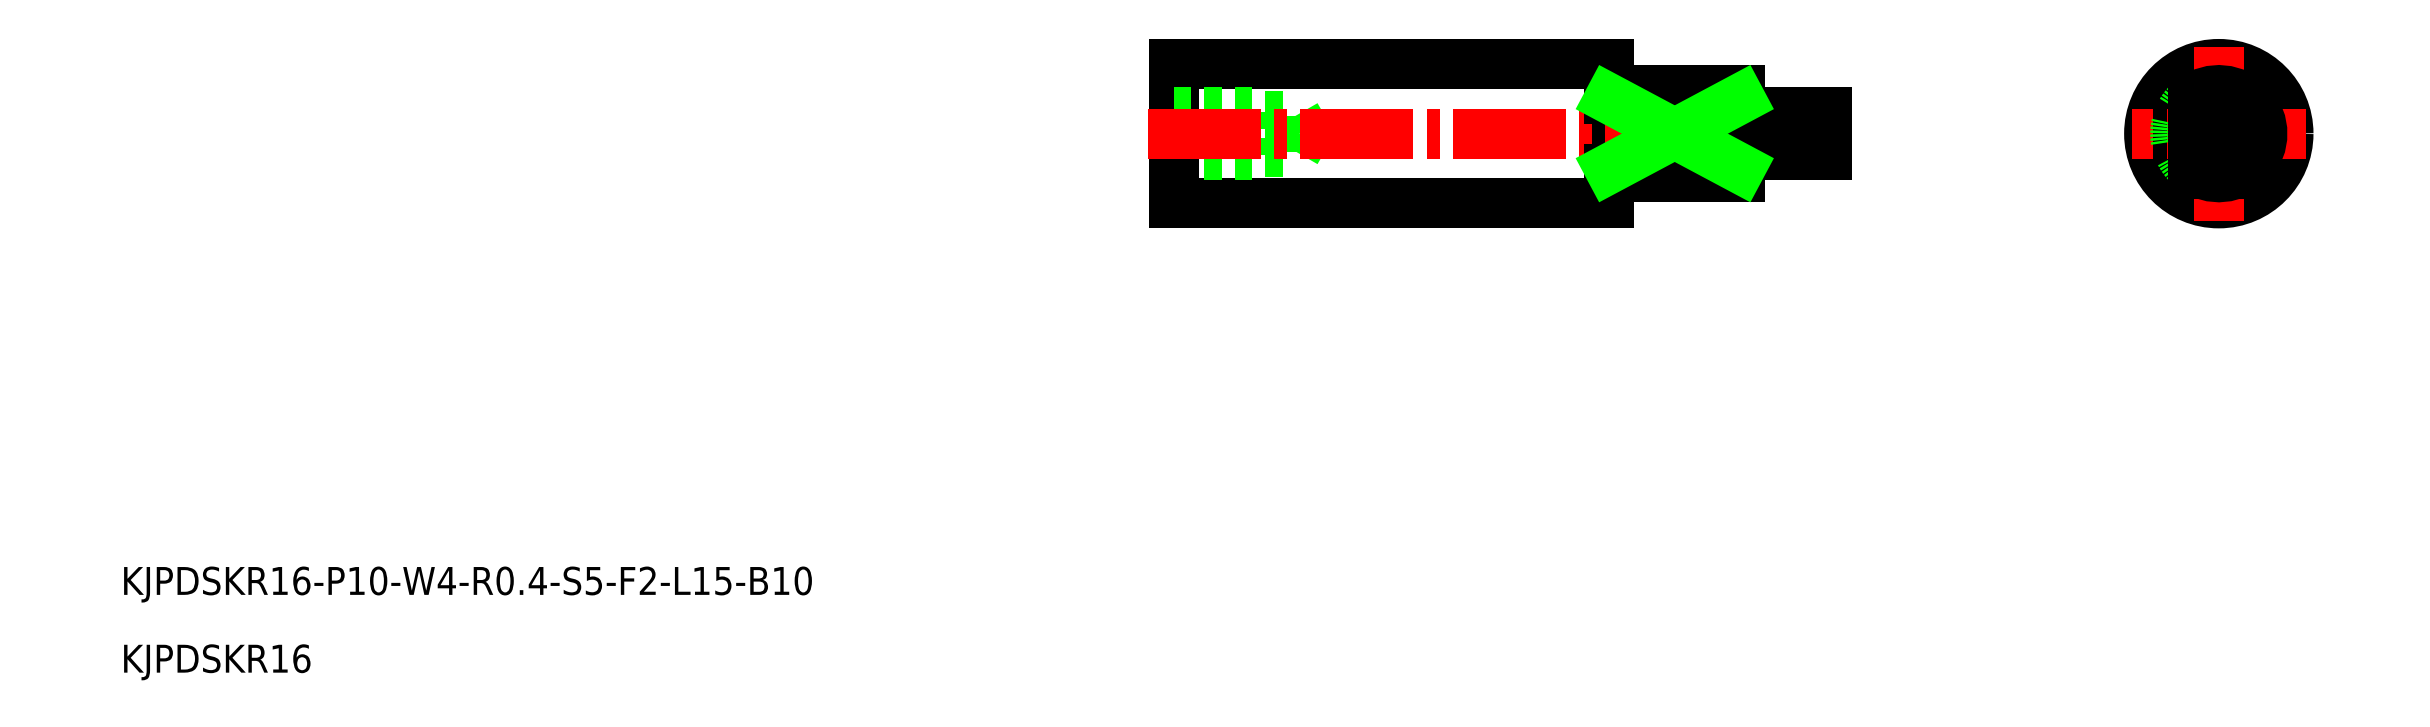
<metadata>
{"format":"dxf","ext":"dxf","renderer":"ezdxf+matplotlib","layout":"modelspace","background":"white","min_lineweight":24,"dpi":150}
</metadata>
<code>
0
SECTION
2
ENTITIES
0
CIRCLE
8
0
10
196
20
185
30
0
40
8
0
LINE
8
CENTER
10
206
20
185
30
0
11
186
21
185
31
0
0
LINE
8
CENTER
10
196
20
195
30
0
11
196
21
175
31
0
0
LINE
8
CENTER
10
196
20
195
30
0
11
196
21
175
31
0
0
LINE
8
0
10
76.06
20
187.1
30
0
11
90.06
21
187.1
31
0
0
LINE
8
0
10
76.06
20
182.9
30
0
11
90.06
21
182.9
31
0
0
LINE
8
0
10
76.06
20
193
30
0
11
126.1
21
193
31
0
0
LINE
8
0
10
76.06
20
177
30
0
11
126.1
21
177
31
0
0
LINE
8
0
10
76.06
20
193
30
0
11
76.06
21
185
31
0
0
LINE
8
0
10
76.06
20
187.5
30
0
11
86.06
21
187.5
31
0
0
LINE
8
0
10
86.06
20
187.5
30
0
11
86.06
21
185
31
0
0
LINE
8
0
10
76.06
20
182.5
30
0
11
86.06
21
182.5
31
0
0
LINE
8
0
10
86.06
20
182.5
30
0
11
86.06
21
185
31
0
0
LINE
8
0
10
76.06
20
177
30
0
11
76.06
21
185
31
0
0
LINE
8
0
10
126.1
20
193
30
0
11
126.1
21
177
31
0
0
LINE
8
0
10
90.06
20
187.1
30
0
11
91.25
21
185
31
0
0
LINE
8
0
10
90.06
20
187.1
30
0
11
90.06
21
185
31
0
0
LINE
8
0
10
90.06
20
182.9
30
0
11
90.06
21
185
31
0
0
LINE
8
0
10
90.06
20
182.9
30
0
11
91.25
21
185
31
0
0
LINE
8
CENTER
10
73.06
20
185
30
0
11
153.1
21
185
31
0
0
LINE
8
0
10
141.1
20
182.5
30
0
11
151.1
21
182.5
31
0
0
LINE
8
0
10
141.1
20
187.5
30
0
11
151.1
21
187.5
31
0
0
LINE
8
0
10
151.1
20
187.5
30
0
11
151.1
21
182.5
31
0
0
TEXT
8
0
10
-44.85
20
132
30
0
40
3.2
1
KJPDSKR16-P10-W4-R0.4-S5-F2-L15-B10
0
TEXT
8
0
10
-44.85
20
123.1
30
0
40
3.2
1
KJPDSKR16
0
LINE
8
0
10
126.1
20
180
30
0
11
141.1
21
180
31
0
0
LINE
8
0
10
126.1
20
190
30
0
11
141.1
21
190
31
0
0
LINE
8
0
10
141.1
20
190
30
0
11
141.1
21
180
31
0
0
LINE
8
0
10
126.1
20
189
30
0
11
141.1
21
189
31
0
0
LINE
8
0
10
141.1
20
181
30
0
11
126.1
21
181
31
0
0
LINE
8
0
10
126.1
20
189
30
0
11
141.1
21
181
31
0
0
LINE
8
0
10
141.1
20
189
30
0
11
126.1
21
181
31
0
0
ARC
8
0
10
196
20
185
30
0
40
5
50
126.9
51
233.1
0
ARC
8
0
10
196
20
185
30
0
40
5
50
233.1
51
126.9
0
LINE
8
0
10
193
20
189
30
0
11
193
21
181
31
0
0
LINE
8
0
10
194.4
20
182.5
30
0
11
197.6
21
182.5
31
0
0
ARC
8
0
10
197.6
20
182.9
30
0
40
0.4
50
270
51
0
0
ARC
8
0
10
194.4
20
182.9
30
0
40
0.4
50
180
51
270
0
LINE
8
0
10
198
20
182.9
30
0
11
198
21
187.1
31
0
0
ARC
8
0
10
197.6
20
187.1
30
0
40
0.4
50
0
51
90
0
LINE
8
0
10
197.6
20
187.5
30
0
11
194.4
21
187.5
31
0
0
LINE
8
0
10
194
20
187.1
30
0
11
194
21
182.9
31
0
0
ARC
8
0
10
194.4
20
187.1
30
0
40
0.4
50
90
51
180
0
VIEWPORT
8
0
10
5.614
20
3.902
30
0
40
13.1
41
8.746
68
     1
69
     1
0
VIEWPORT
8
0
10
5.614
20
3.902
30
0
40
8.982
41
6.243
68
     2
69
     2
0
ENDSEC
0
EOF

</code>
